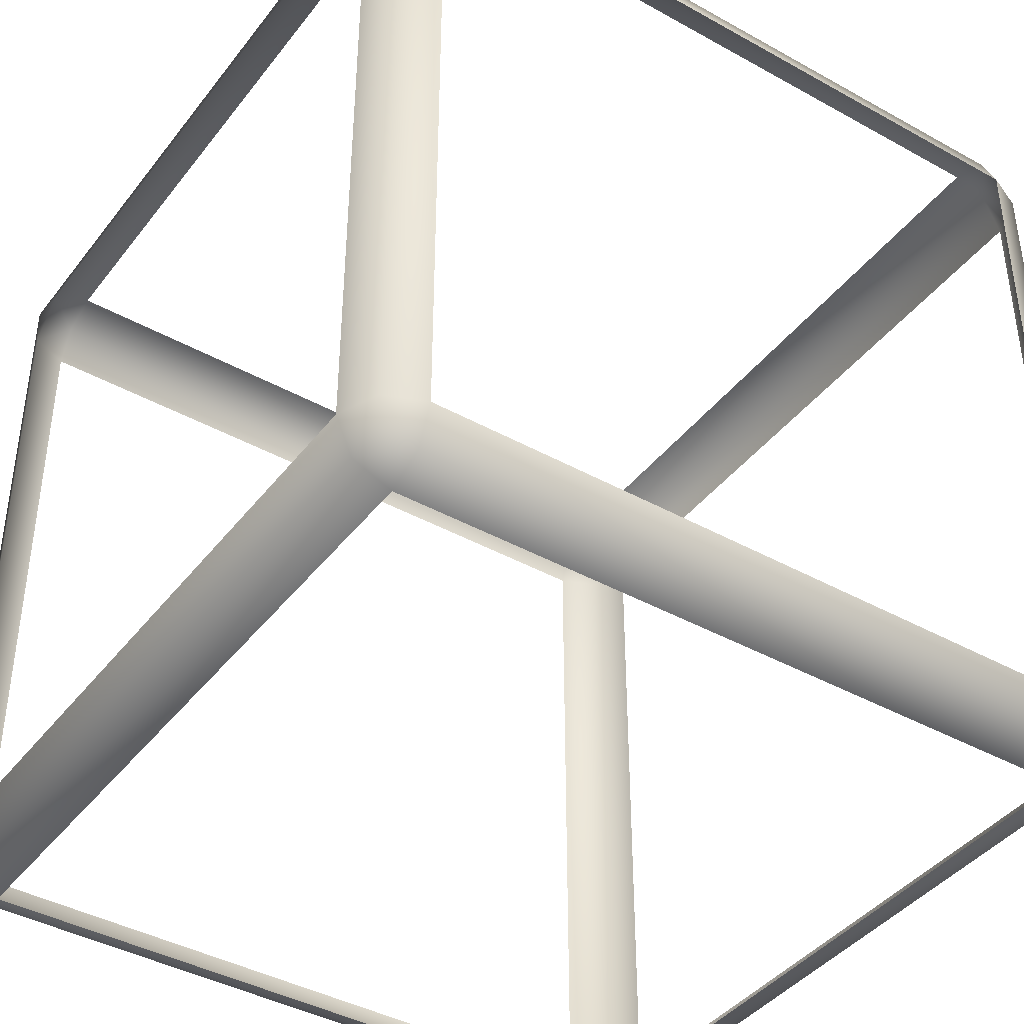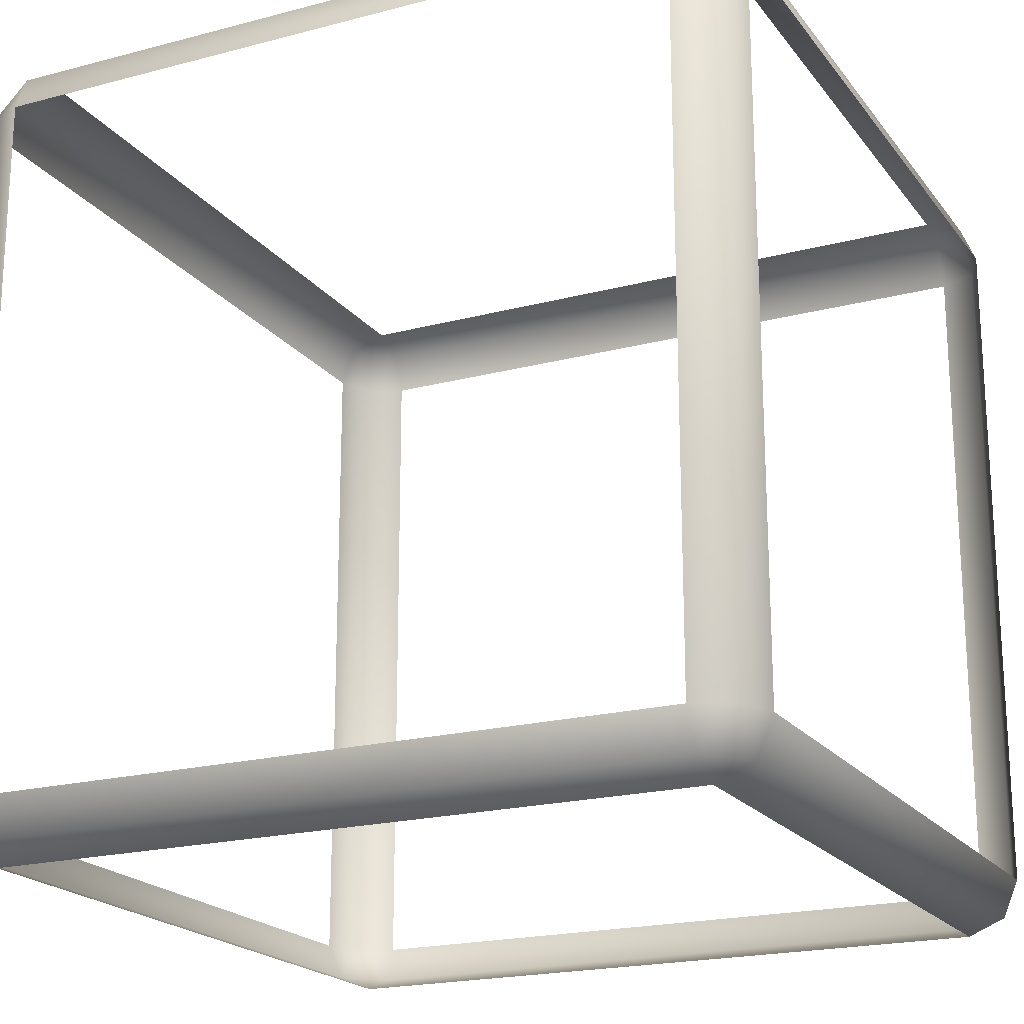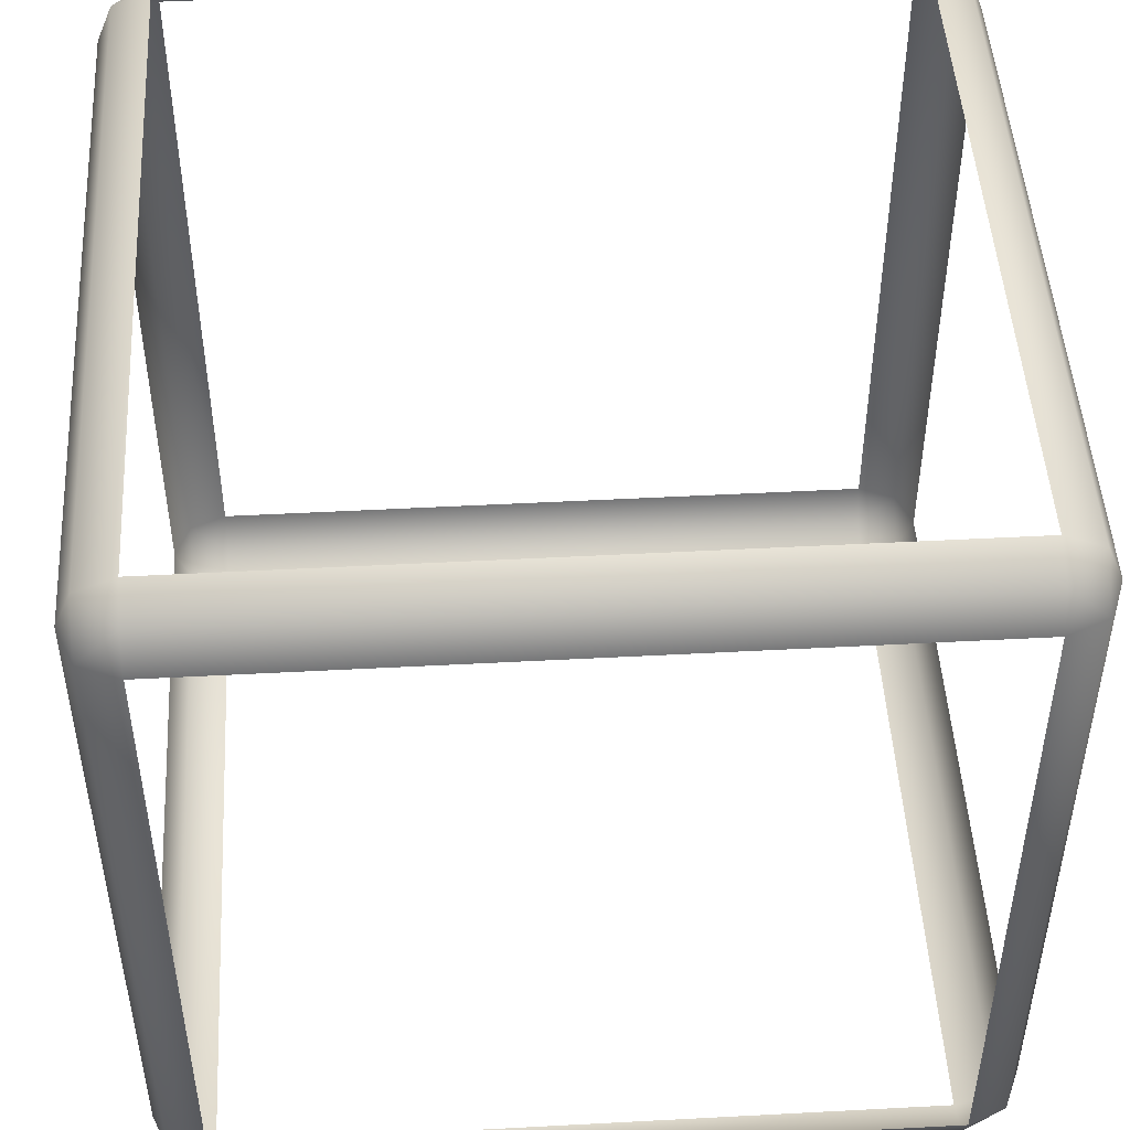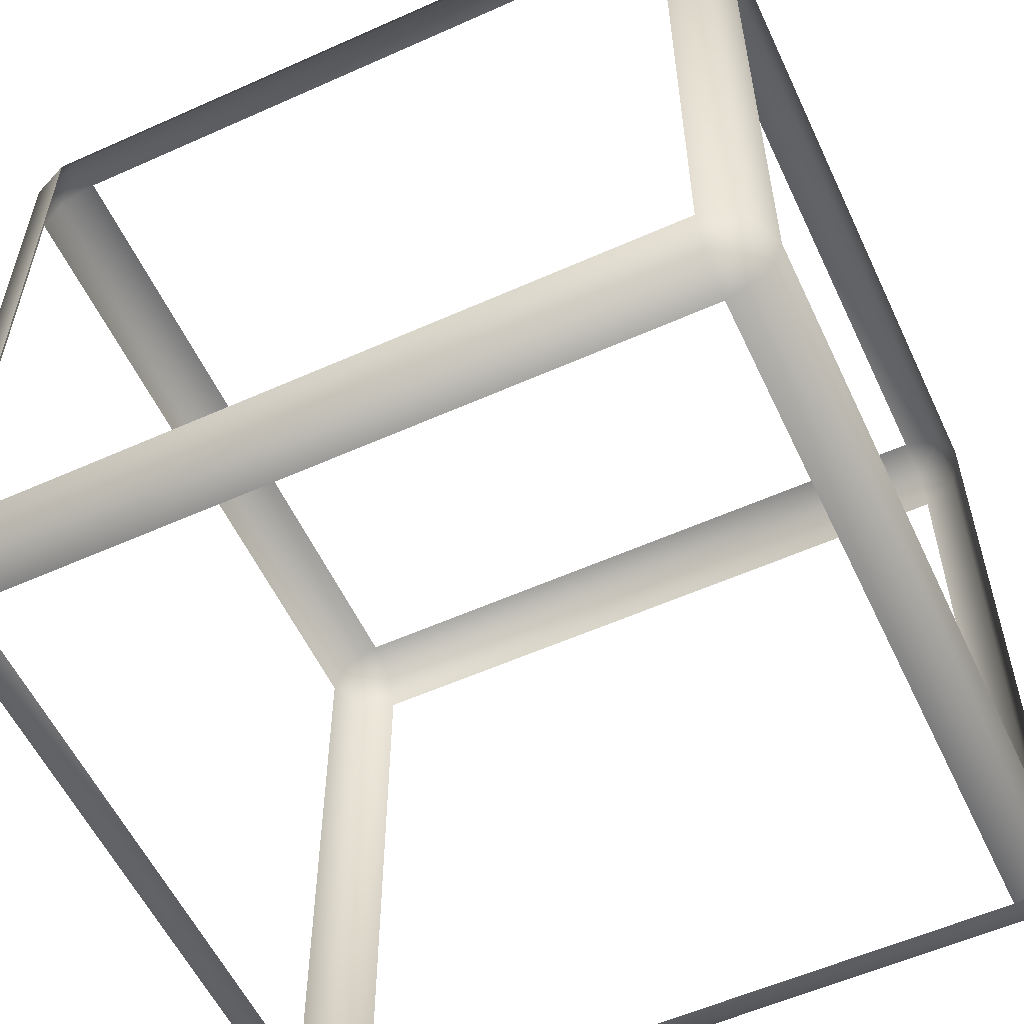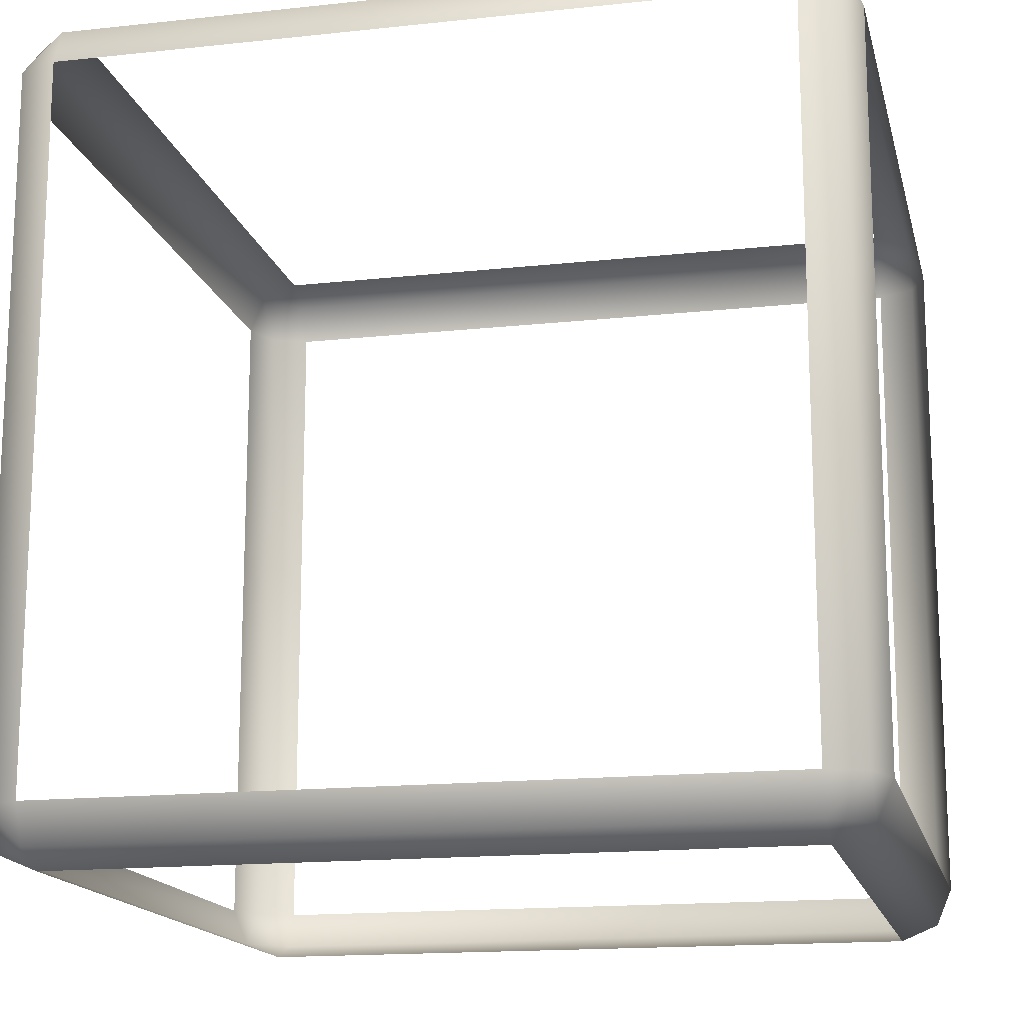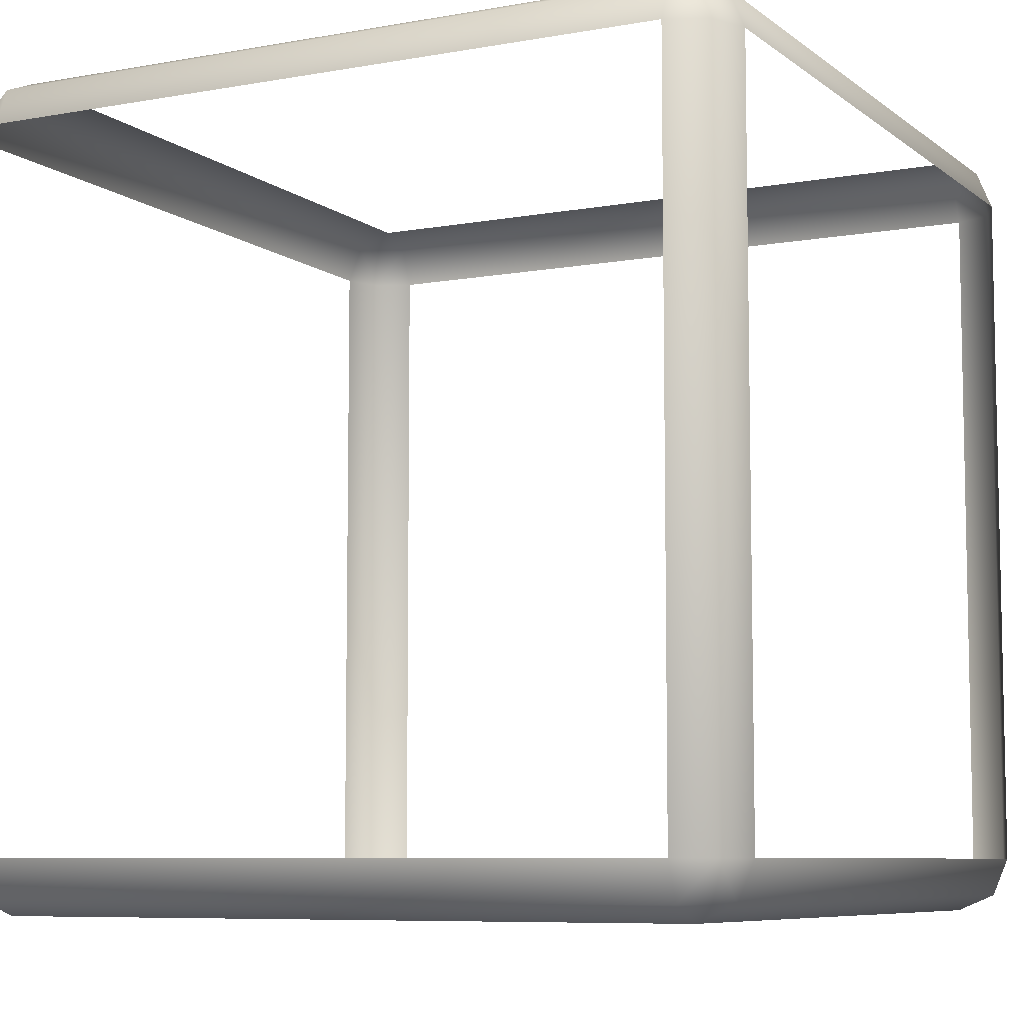
<metadata>
{"format":"obj","ext":"obj","renderer":"f3d","projection":"perspective","resolution":1024,"background":"white","views":[{"elev":-41.2,"azim":-124.1,"up":"+Y"},{"elev":-20.1,"azim":26.0,"up":"+Z"},{"elev":48.4,"azim":176.6,"up":"+Z"},{"elev":-56.8,"azim":25.0,"up":"+Z"},{"elev":-15.8,"azim":102.8,"up":"+Z"},{"elev":-7.5,"azim":-62.7,"up":"+Z"}]}
</metadata>
<code>
v 7.5 -6.5 6.5
v 7.5 -6.5 -6.5
v 7.5 6.5 6.5
v 7.5 6.5 -6.5
v -7.5 -6.5 6.5
v -7.5 -6.5 -6.5
v -7.5 6.5 6.5
v -7.5 6.5 -6.5
v -6.5 -6.5 -7.5
v 6.5 -6.5 -7.5
v -6.5 6.5 -7.5
v 6.5 6.5 -7.5
v -6.5 -6.5 7.5
v 6.5 -6.5 7.5
v -6.5 6.5 7.5
v 6.5 6.5 7.5
v -6.5 7.5 6.5
v 6.5 7.5 6.5
v -6.5 7.5 -6.5
v 6.5 7.5 -6.5
v -6.5 -7.5 6.5
v 6.5 -7.5 6.5
v -6.5 -7.5 -6.5
v 6.5 -7.5 -6.5
v 6.5 7.207 7.203
v -6.5 7.207 7.203
v -7.204 7.205 -6.5
v -7.204 7.205 6.5
v -7.207 6.5 7.203
v -7.207 -6.5 7.203
v -7.204 -6.5 -7.202
v -7.204 6.5 -7.202
v 6.5 7.205 -7.204
v -6.5 7.205 -7.204
v 7.202 -6.5 -7.205
v 7.202 6.5 -7.205
v 7.205 7.208 -6.5
v 7.205 7.208 6.5
v 7.204 6.5 7.204
v 7.204 -6.5 7.204
v 7.205 -7.206 6.5
v 7.205 -7.206 -6.5
v -6.5 -7.203 7.204
v 6.5 -7.203 7.204
v -6.5 -7.206 -7.204
v 6.5 -7.206 -7.204
v -7.207 -7.202 6.5
v -7.207 -7.202 -6.5
f 18 17 26
f 16 14 40
f 20 18 38
f 26 29 15
f 17 19 27
f 32 11 9
f 19 20 33
f 35 10 12
f 41 22 24
f 46 24 23
f 48 23 21
f 43 21 22
f 25 26 15
f 28 27 8
f 30 29 7
f 28 7 29
f 8 32 31
f 34 33 12
f 2 35 36
f 37 38 3
f 39 40 1
f 1 41 42
f 13 43 44
f 10 46 45
f 6 48 47
f 19 34 27
f 27 32 8
f 34 32 27
f 32 34 11
f 20 37 33
f 12 33 36
f 36 37 4
f 37 36 33
f 18 25 38
f 38 39 3
f 16 39 25
f 25 39 38
f 17 28 26
f 13 15 29
f 28 29 26
f 22 41 44
f 40 41 1
f 14 44 40
f 41 40 44
f 24 46 42
f 35 2 42
f 42 46 35
f 35 46 10
f 23 48 45
f 9 45 31
f 45 48 31
f 31 48 6
f 21 43 47
f 30 5 47
f 47 43 30
f 30 43 13
f 25 18 26
f 39 16 40
f 37 20 38
f 28 17 27
f 31 32 9
f 34 19 33
f 36 35 12
f 42 41 24
f 45 46 23
f 47 48 21
f 44 43 22
f 16 25 15
f 7 28 8
f 5 30 7
f 6 8 31
f 11 34 12
f 4 2 36
f 4 37 3
f 3 39 1
f 2 1 42
f 14 13 44
f 9 10 45
f 5 6 47
f 30 13 29

</code>
